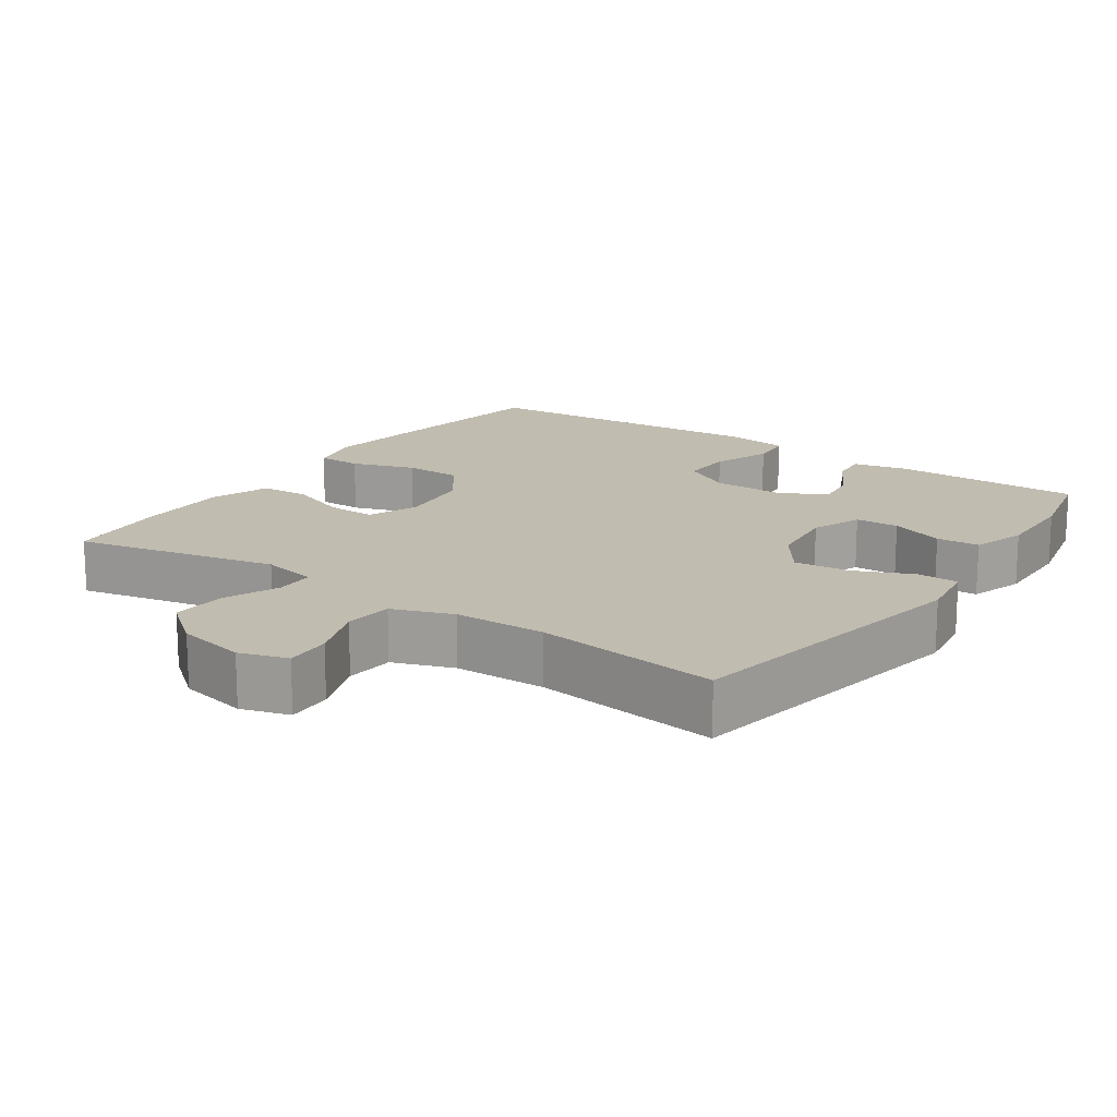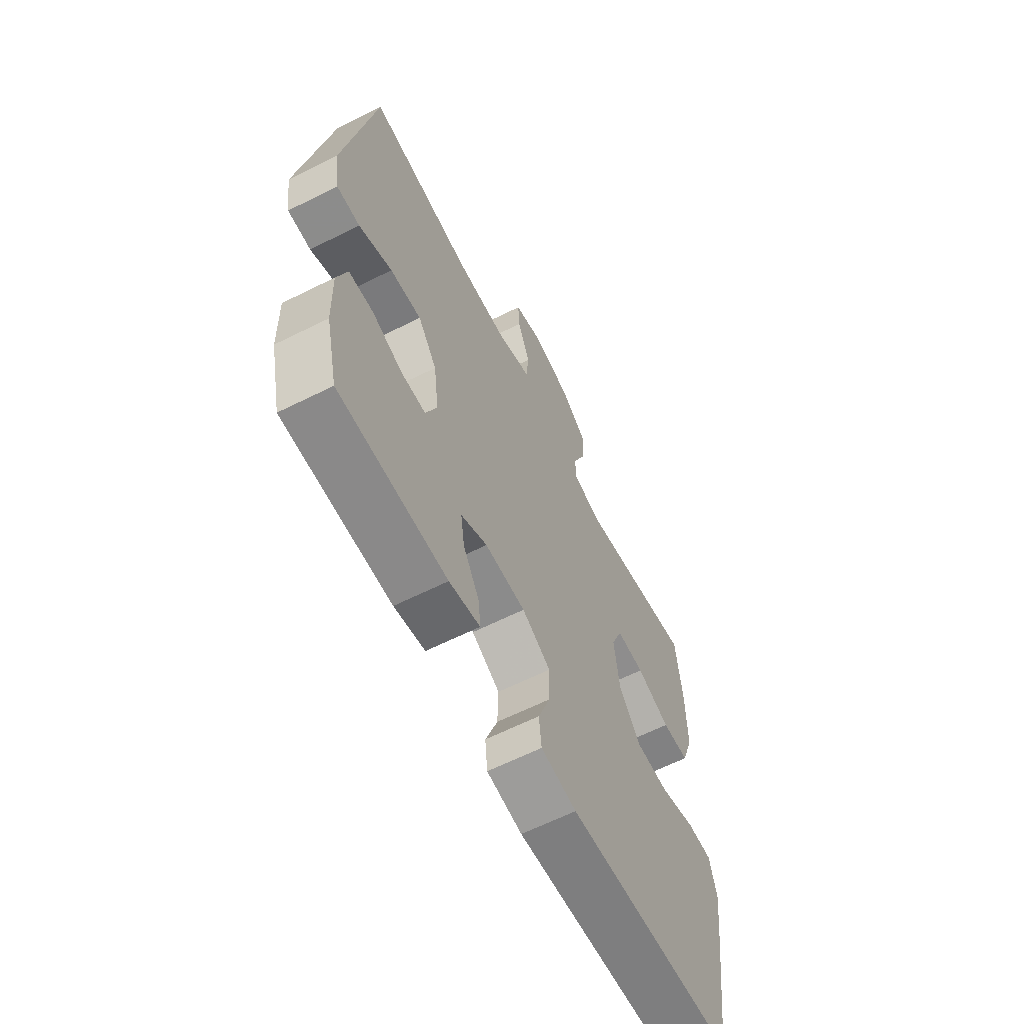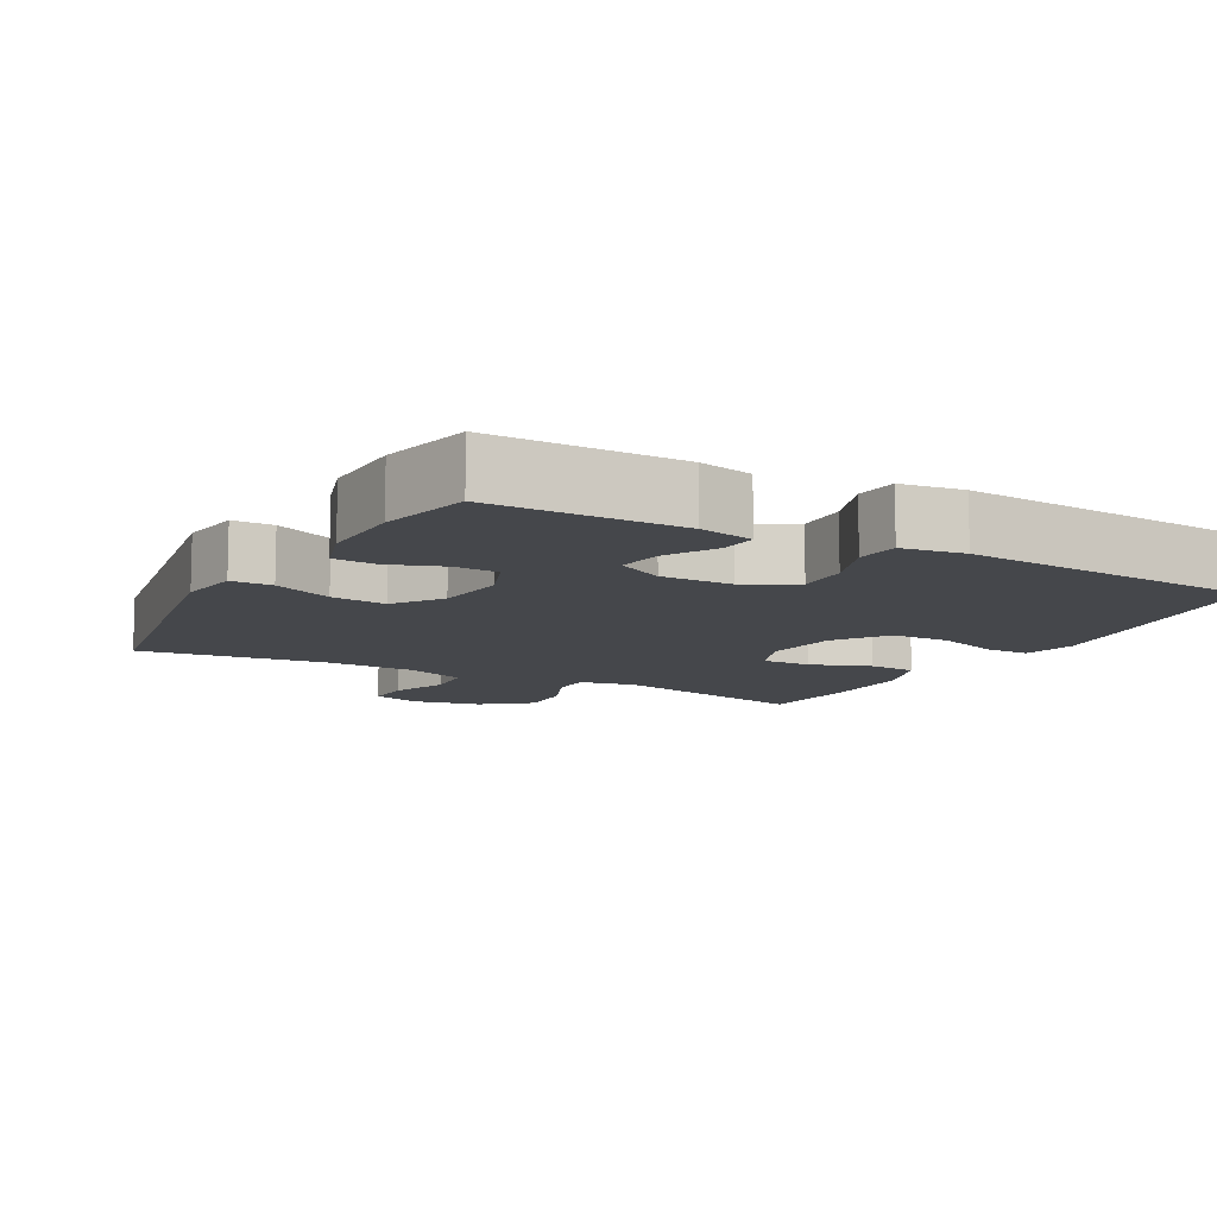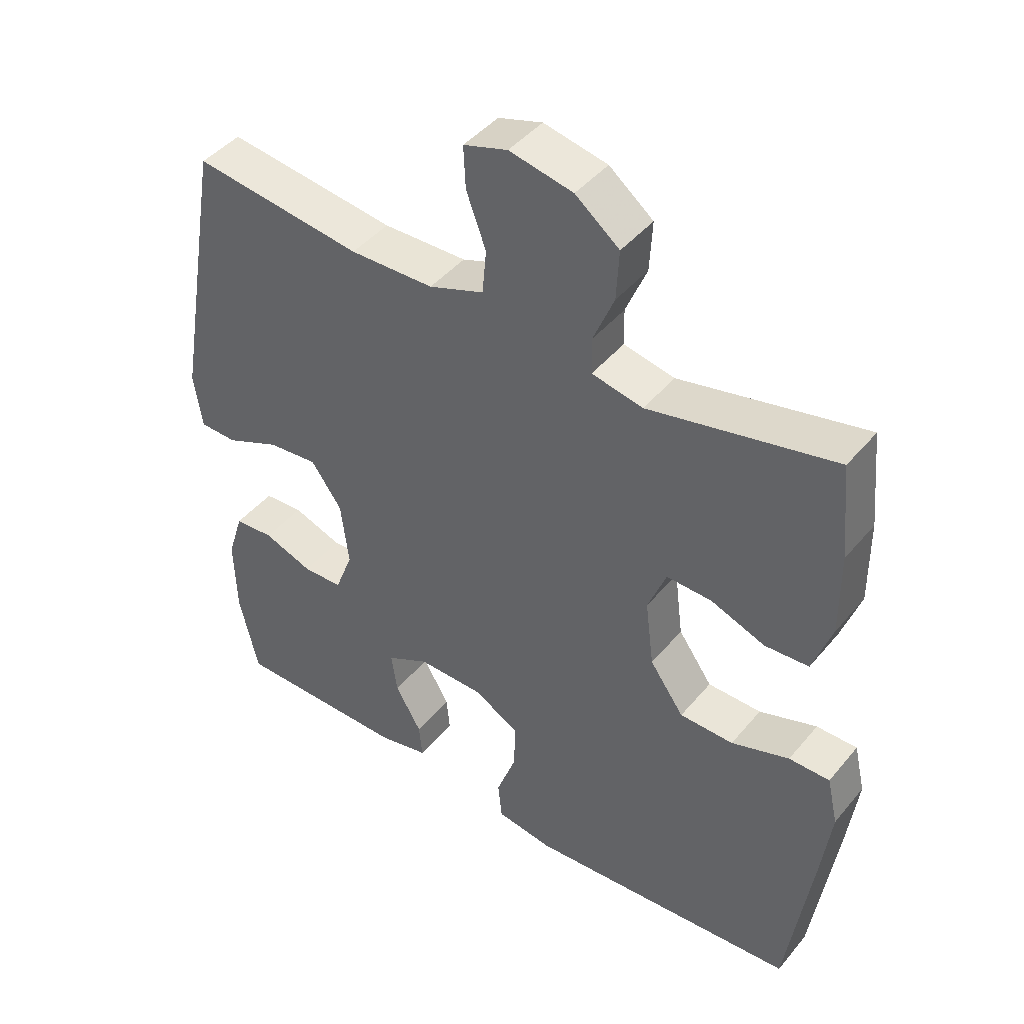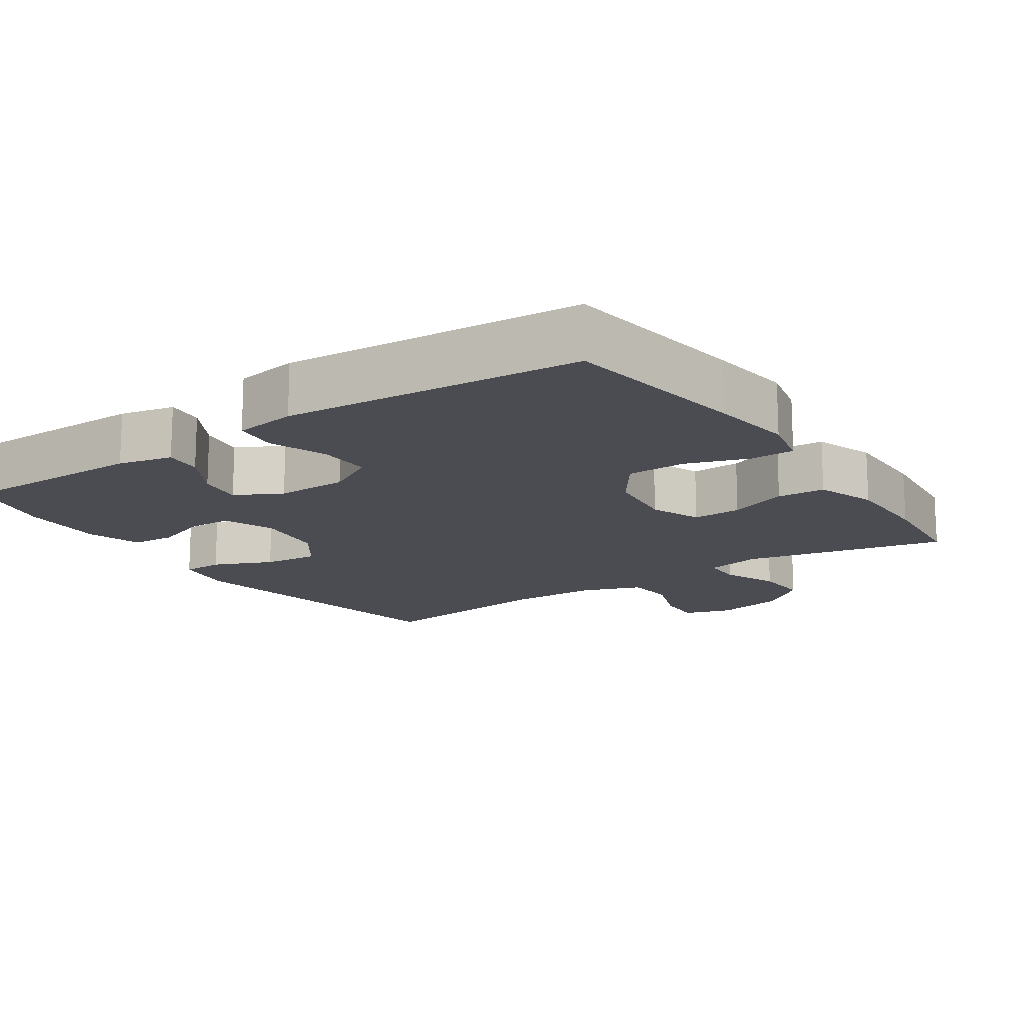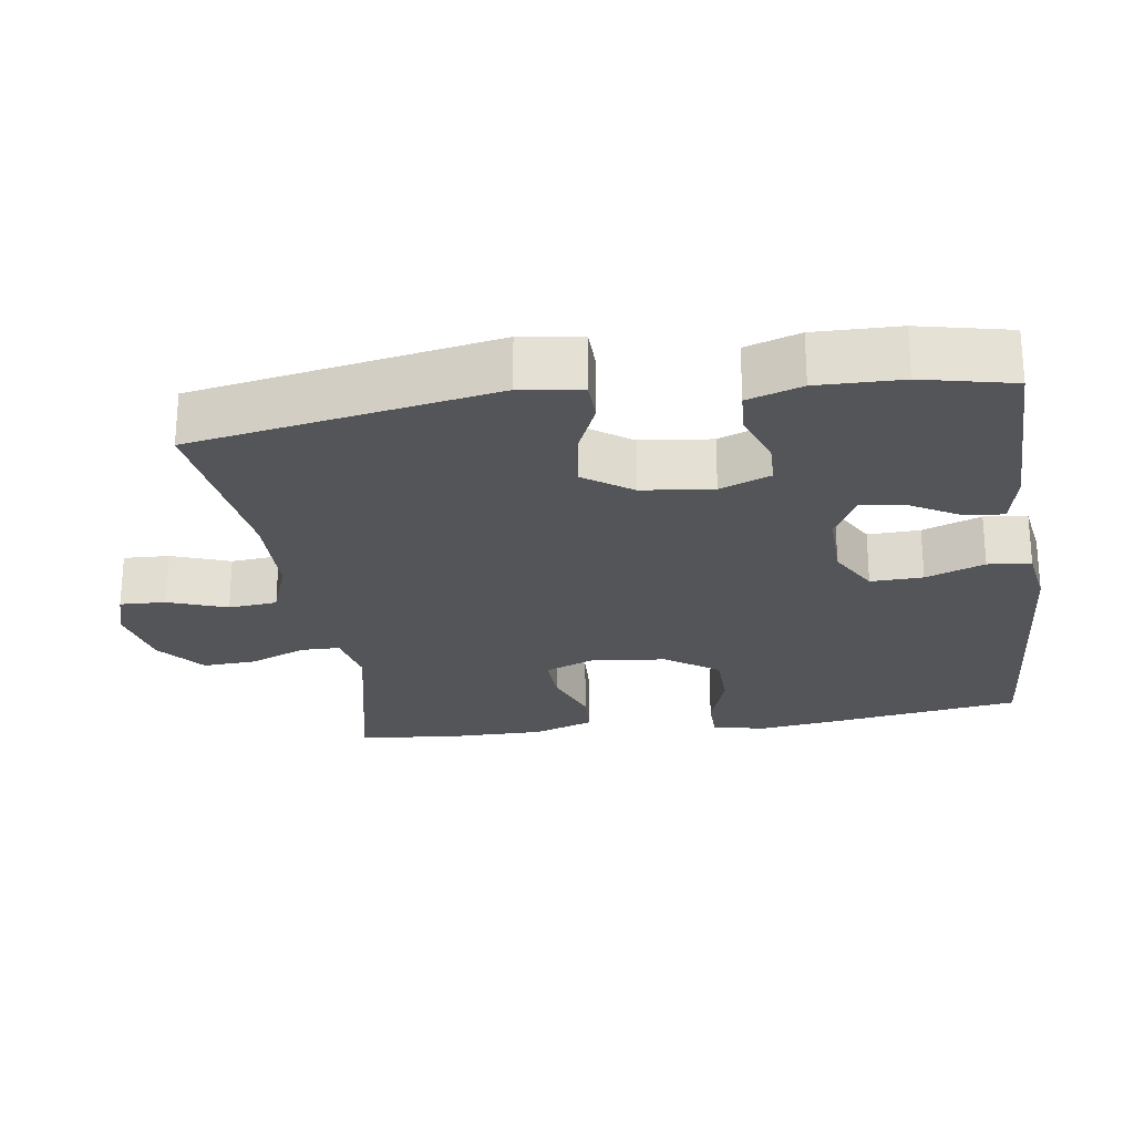
<metadata>
{"format":"obj","ext":"obj","renderer":"f3d","projection":"perspective","resolution":1024,"background":"white","views":[{"elev":16.4,"azim":34.8,"up":"+Y"},{"elev":-63.3,"azim":116.8,"up":"+Z"},{"elev":-10.5,"azim":151.2,"up":"+Y"},{"elev":44.1,"azim":-143.3,"up":"+Z"},{"elev":-15.4,"azim":-145.8,"up":"+Y"},{"elev":-24.7,"azim":98.7,"up":"+Y"}]}
</metadata>
<code>
v -0.5 0.07 0.5
v -0.217 0.07 0.438
v -0.139 0.07 0.454
v -0.138 0.07 0.509
v -0.17 0.07 0.586
v -0.174 0.07 0.662
v -0.107 0.07 0.715
v -0.01 0.07 0.735
v 0.057 0.07 0.714
v 0.054 0.07 0.65
v 0.024 0.07 0.569
v 0.03 0.07 0.501
v 0.114 0.07 0.47
v 0.242 0.07 0.467
v 0.5 0.07 0.5
v 0.573 0.07 0.078
v 0.56 0.07 -0.007
v 0.503 0.07 -0.008
v 0.421 0.07 0.028
v 0.344 0.07 0.036
v 0.297 0.07 -0.03
v 0.285 0.07 -0.129
v 0.312 0.07 -0.2
v 0.373 0.07 -0.202
v 0.448 0.07 -0.175
v 0.508 0.07 -0.179
v 0.532 0.07 -0.255
v 0.529 0.07 -0.373
v 0.5 0.07 -0.5
v 0.235 0.07 -0.5
v 0.159 0.07 -0.483
v 0.164 0.07 -0.43
v 0.204 0.07 -0.361
v 0.213 0.07 -0.298
v 0.148 0.07 -0.264
v 0.048 0.07 -0.265
v -0.022 0.07 -0.304
v -0.02 0.07 -0.377
v 0.01 0.07 -0.459
v 0.004 0.07 -0.519
v -0.083 0.07 -0.532
v -0.5 0.07 -0.5
v -0.538 0.07 -0.236
v -0.553 0.07 -0.12
v -0.536 0.07 -0.046
v -0.474 0.07 -0.046
v -0.386 0.07 -0.076
v -0.304 0.07 -0.075
v -0.252 0.07 -0.002
v -0.239 0.07 0.101
v -0.267 0.07 0.172
v -0.336 0.07 0.17
v -0.419 0.07 0.139
v -0.486 0.07 0.143
v -0.515 0.07 0.227
v -0.514 0.07 0.355
v -0.5 0 0.5
v -0.217 0 0.438
v -0.139 0 0.454
v -0.138 0 0.509
v -0.17 0 0.586
v -0.174 0 0.662
v -0.107 0 0.715
v -0.01 0 0.735
v 0.057 0 0.714
v 0.054 0 0.65
v 0.024 0 0.569
v 0.03 0 0.501
v 0.114 0 0.47
v 0.242 0 0.467
v 0.5 0 0.5
v 0.573 0 0.078
v 0.56 0 -0.007
v 0.503 0 -0.008
v 0.421 0 0.028
v 0.344 0 0.036
v 0.297 0 -0.03
v 0.285 0 -0.129
v 0.312 0 -0.2
v 0.373 0 -0.202
v 0.448 0 -0.175
v 0.508 0 -0.179
v 0.532 0 -0.255
v 0.529 0 -0.373
v 0.5 0 -0.5
v 0.235 0 -0.5
v 0.159 0 -0.483
v 0.164 0 -0.43
v 0.204 0 -0.361
v 0.213 0 -0.298
v 0.148 0 -0.264
v 0.048 0 -0.265
v -0.022 0 -0.304
v -0.02 0 -0.377
v 0.01 0 -0.459
v 0.004 0 -0.519
v -0.083 0 -0.532
v -0.5 0 -0.5
v -0.538 0 -0.236
v -0.553 0 -0.12
v -0.536 0 -0.046
v -0.474 0 -0.046
v -0.386 0 -0.076
v -0.304 0 -0.075
v -0.252 0 -0.002
v -0.239 0 0.101
v -0.267 0 0.172
v -0.336 0 0.17
v -0.419 0 0.139
v -0.486 0 0.143
v -0.515 0 0.227
v -0.514 0 0.355
f 55 56 1 2
f 52 53 54 55
f 51 52 55 2
f 50 51 2 3
f 49 50 3
f 44 45 46 47
f 44 47 48
f 43 44 48
f 42 43 48
f 41 42 48 49
f 38 39 40 41
f 37 38 41 49
f 30 31 32 33
f 30 33 34
f 29 30 34
f 28 29 34
f 27 28 34 35
f 24 25 26 27
f 23 24 27 35
f 16 17 18 19
f 14 15 16 19
f 13 14 19 20
f 12 13 20 21
f 8 9 10 11
f 8 11 12
f 7 8 12
f 4 5 6 7
f 3 4 7 12
f 36 37 49 3
f 22 23 35 36
f 21 22 36
f 3 12 21 36
f 58 57 112 111
f 111 110 109 108
f 58 111 108 107
f 59 58 107 106
f 59 106 105
f 103 102 101 100
f 104 103 100
f 104 100 99
f 104 99 98
f 105 104 98 97
f 97 96 95 94
f 105 97 94 93
f 89 88 87 86
f 90 89 86
f 90 86 85
f 90 85 84
f 91 90 84 83
f 83 82 81 80
f 91 83 80 79
f 75 74 73 72
f 75 72 71 70
f 76 75 70 69
f 77 76 69 68
f 67 66 65 64
f 68 67 64
f 68 64 63
f 63 62 61 60
f 68 63 60 59
f 59 105 93 92
f 92 91 79 78
f 92 78 77
f 92 77 68 59
f 1 57 58 2
f 2 58 59 3
f 3 59 60 4
f 4 60 61 5
f 5 61 62 6
f 6 62 63 7
f 7 63 64 8
f 8 64 65 9
f 9 65 66 10
f 10 66 67 11
f 11 67 68 12
f 12 68 69 13
f 13 69 70 14
f 14 70 71 15
f 15 71 72 16
f 16 72 73 17
f 17 73 74 18
f 18 74 75 19
f 19 75 76 20
f 20 76 77 21
f 21 77 78 22
f 22 78 79 23
f 23 79 80 24
f 24 80 81 25
f 25 81 82 26
f 26 82 83 27
f 27 83 84 28
f 28 84 85 29
f 29 85 86 30
f 30 86 87 31
f 31 87 88 32
f 32 88 89 33
f 33 89 90 34
f 34 90 91 35
f 35 91 92 36
f 36 92 93 37
f 37 93 94 38
f 38 94 95 39
f 39 95 96 40
f 40 96 97 41
f 41 97 98 42
f 42 98 99 43
f 43 99 100 44
f 44 100 101 45
f 45 101 102 46
f 46 102 103 47
f 47 103 104 48
f 48 104 105 49
f 49 105 106 50
f 50 106 107 51
f 51 107 108 52
f 52 108 109 53
f 53 109 110 54
f 54 110 111 55
f 55 111 112 56
f 56 112 57 1

</code>
